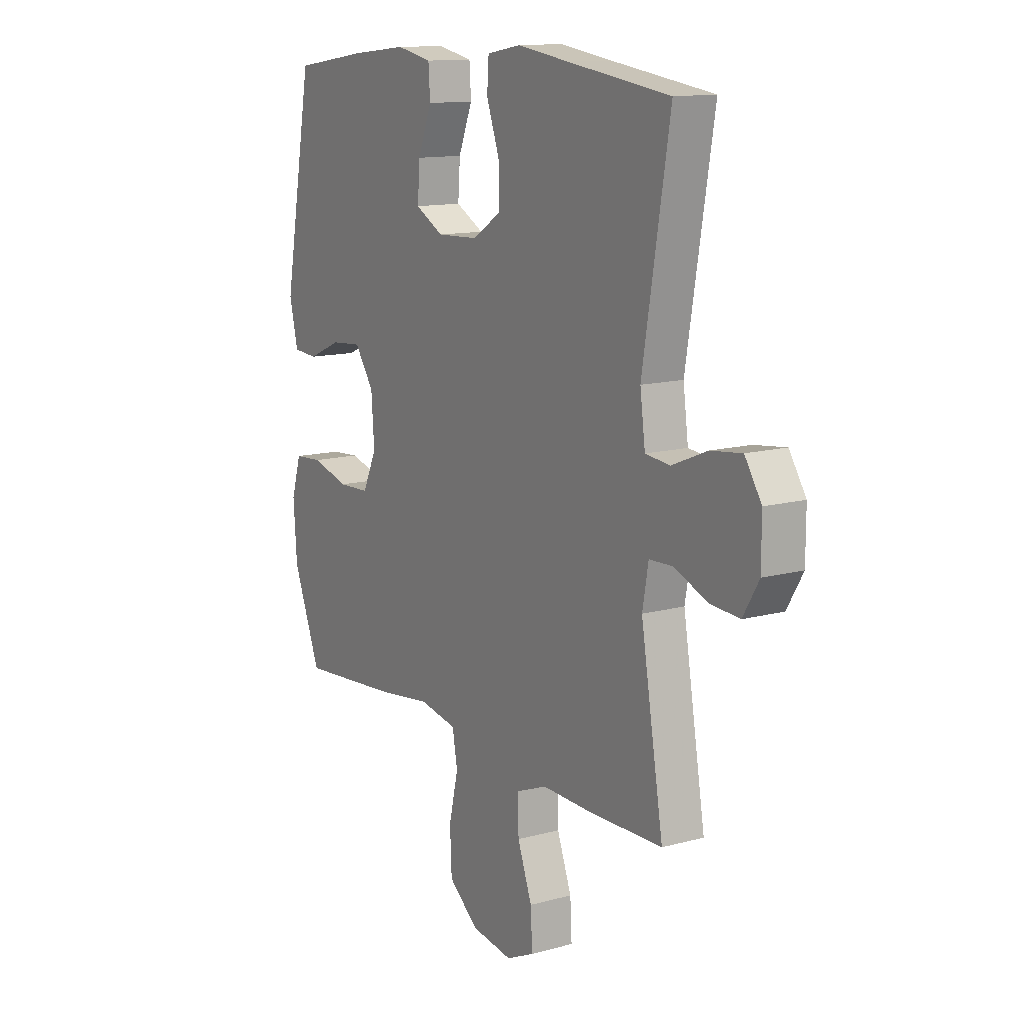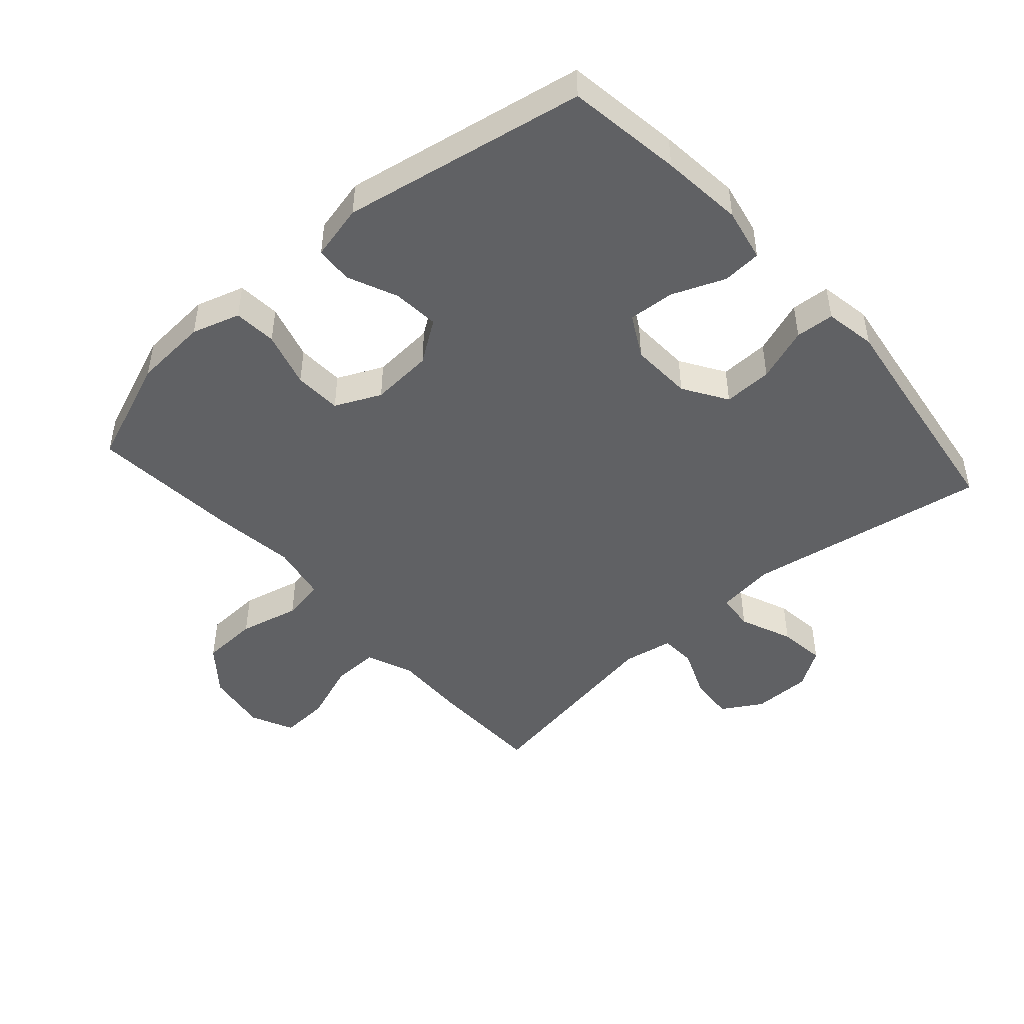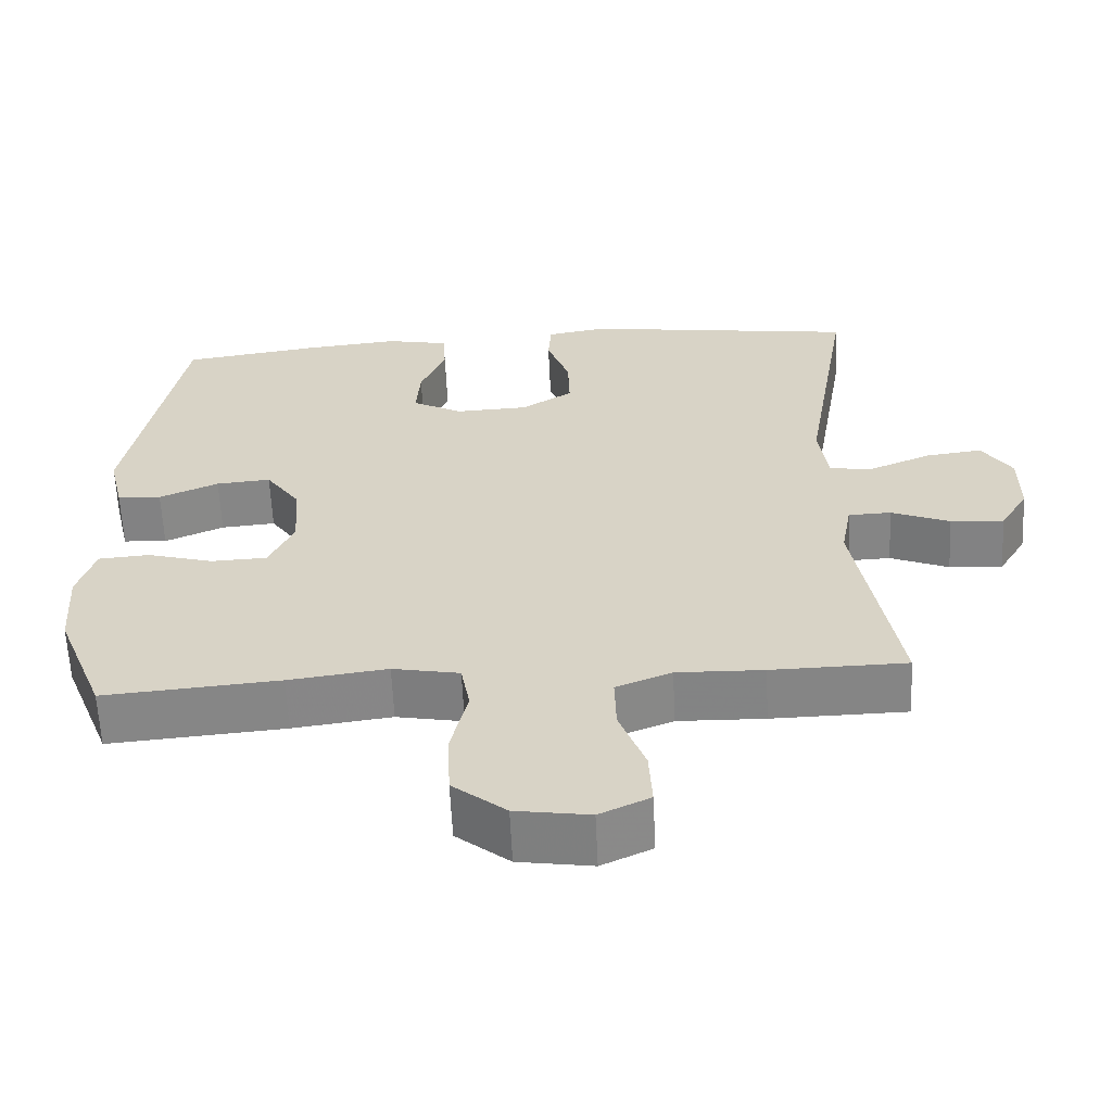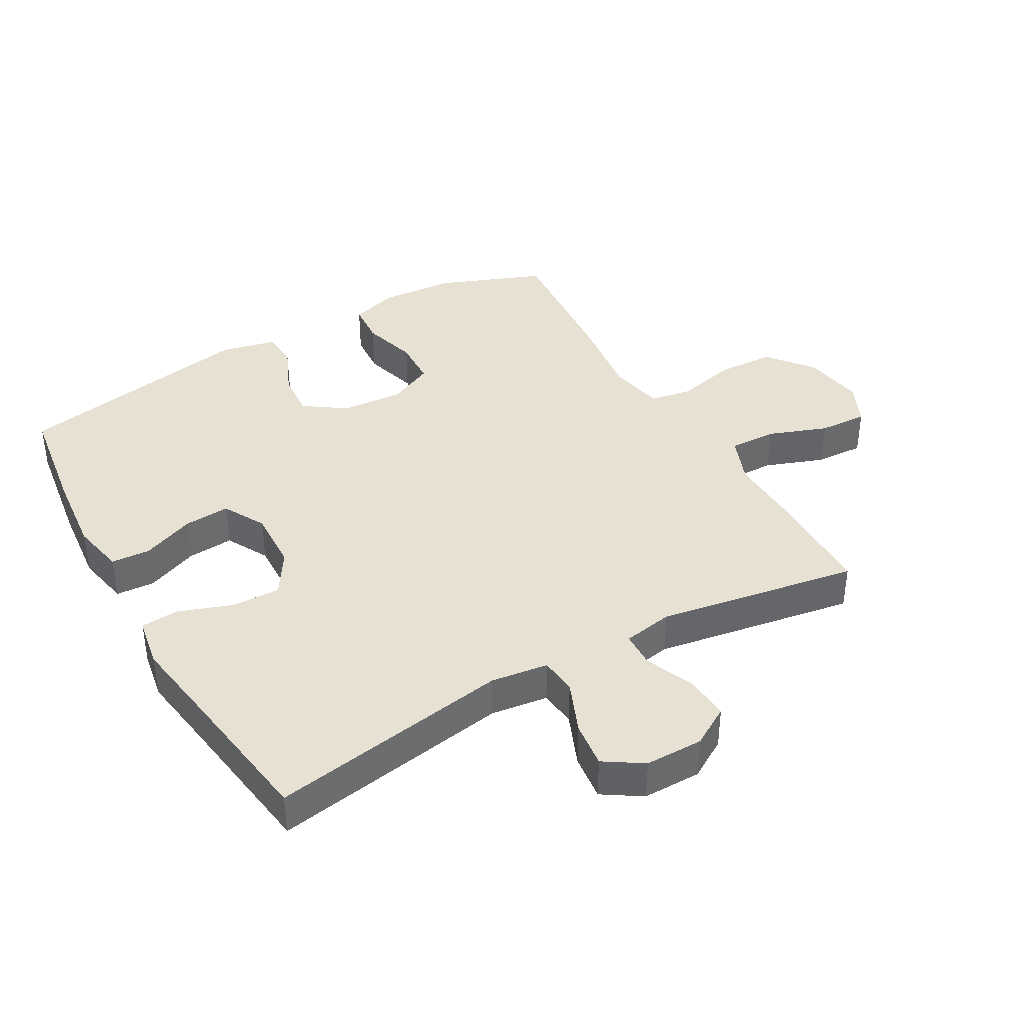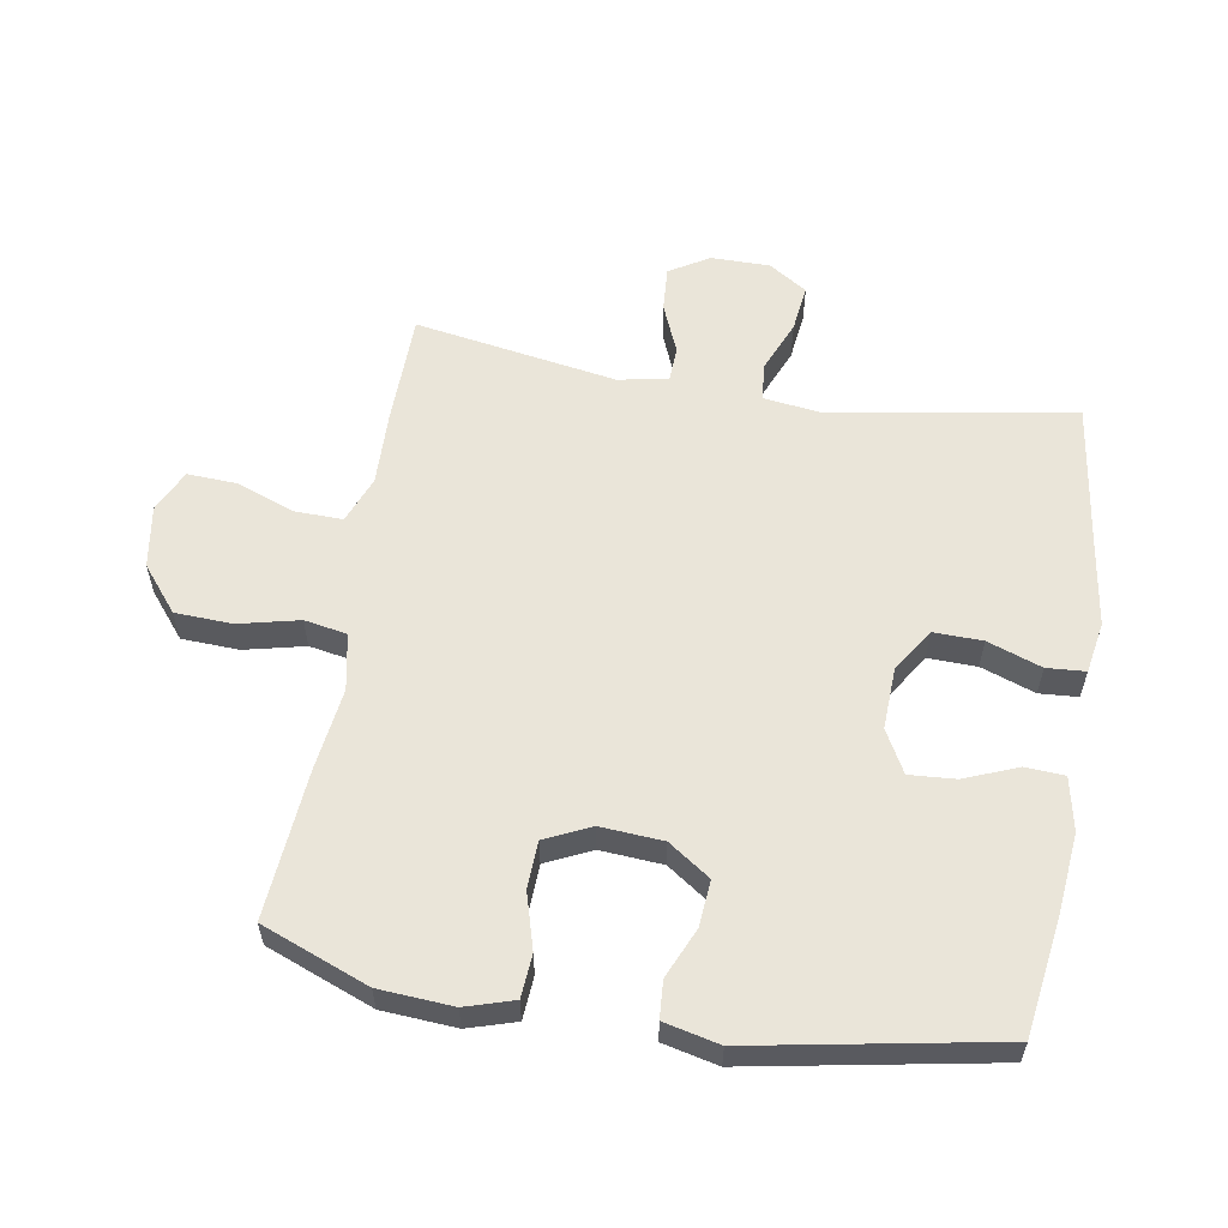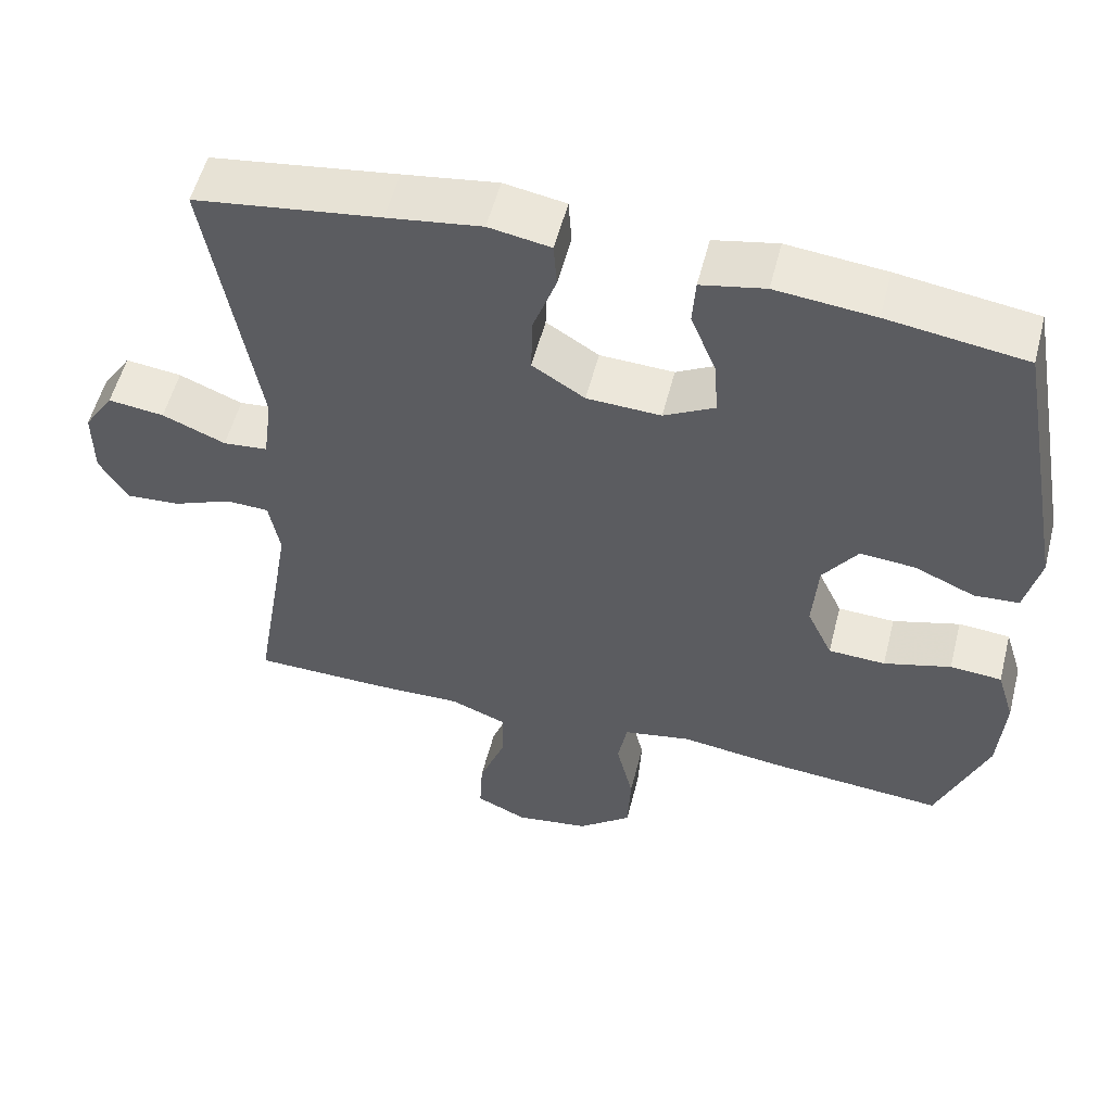
<metadata>
{"format":"obj","ext":"obj","renderer":"f3d","projection":"perspective","resolution":1024,"background":"white","views":[{"elev":12.9,"azim":57.9,"up":"+Z"},{"elev":-47.0,"azim":-48.4,"up":"+Y"},{"elev":-61.5,"azim":2.7,"up":"+Z"},{"elev":39.4,"azim":60.3,"up":"+Y"},{"elev":58.0,"azim":-80.5,"up":"+Y"},{"elev":55.0,"azim":-165.7,"up":"+Z"}]}
</metadata>
<code>
v -0.5 0.07 0.5
v -0.321 0.07 0.526
v -0.193 0.07 0.539
v -0.11 0.07 0.522
v -0.106 0.07 0.461
v -0.139 0.07 0.379
v -0.144 0.07 0.307
v -0.078 0.07 0.271
v 0.018 0.07 0.275
v 0.086 0.07 0.318
v 0.084 0.07 0.394
v 0.054 0.07 0.478
v 0.058 0.07 0.538
v 0.138 0.07 0.552
v 0.26 0.07 0.534
v 0.5 0.07 0.5
v 0.437 0.07 0.123
v 0.449 0.07 0.033
v 0.507 0.07 0.027
v 0.589 0.07 0.061
v 0.662 0.07 0.07
v 0.701 0.07 0.01
v 0.701 0.07 -0.081
v 0.664 0.07 -0.143
v 0.594 0.07 -0.138
v 0.517 0.07 -0.106
v 0.461 0.07 -0.108
v 0.447 0.07 -0.186
v 0.5 0.07 -0.5
v 0.323 0.07 -0.503
v 0.209 0.07 -0.5
v 0.136 0.07 -0.529
v 0.138 0.07 -0.603
v 0.172 0.07 -0.695
v 0.176 0.07 -0.771
v 0.11 0.07 -0.802
v 0.013 0.07 -0.787
v -0.057 0.07 -0.73
v -0.061 0.07 -0.641
v -0.039 0.07 -0.547
v -0.051 0.07 -0.481
v -0.139 0.07 -0.464
v -0.269 0.07 -0.481
v -0.5 0.07 -0.5
v -0.565 0.07 -0.334
v -0.573 0.07 -0.219
v -0.55 0.07 -0.144
v -0.483 0.07 -0.139
v -0.396 0.07 -0.164
v -0.322 0.07 -0.161
v -0.289 0.07 -0.09
v -0.296 0.07 0.007
v -0.341 0.07 0.072
v -0.413 0.07 0.066
v -0.491 0.07 0.032
v -0.549 0.07 0.036
v -0.569 0.07 0.122
v -0.5 0 0.5
v -0.321 0 0.526
v -0.193 0 0.539
v -0.11 0 0.522
v -0.106 0 0.461
v -0.139 0 0.379
v -0.144 0 0.307
v -0.078 0 0.271
v 0.018 0 0.275
v 0.086 0 0.318
v 0.084 0 0.394
v 0.054 0 0.478
v 0.058 0 0.538
v 0.138 0 0.552
v 0.26 0 0.534
v 0.5 0 0.5
v 0.437 0 0.123
v 0.449 0 0.033
v 0.507 0 0.027
v 0.589 0 0.061
v 0.662 0 0.07
v 0.701 0 0.01
v 0.701 0 -0.081
v 0.664 0 -0.143
v 0.594 0 -0.138
v 0.517 0 -0.106
v 0.461 0 -0.108
v 0.447 0 -0.186
v 0.5 0 -0.5
v 0.323 0 -0.503
v 0.209 0 -0.5
v 0.136 0 -0.529
v 0.138 0 -0.603
v 0.172 0 -0.695
v 0.176 0 -0.771
v 0.11 0 -0.802
v 0.013 0 -0.787
v -0.057 0 -0.73
v -0.061 0 -0.641
v -0.039 0 -0.547
v -0.051 0 -0.481
v -0.139 0 -0.464
v -0.269 0 -0.481
v -0.5 0 -0.5
v -0.565 0 -0.334
v -0.573 0 -0.219
v -0.55 0 -0.144
v -0.483 0 -0.139
v -0.396 0 -0.164
v -0.322 0 -0.161
v -0.289 0 -0.09
v -0.296 0 0.007
v -0.341 0 0.072
v -0.413 0 0.066
v -0.491 0 0.032
v -0.549 0 0.036
v -0.569 0 0.122
f 54 55 56 57
f 53 54 57 1
f 52 53 1 2
f 51 52 2 3
f 46 47 48 49
f 46 49 50
f 45 46 50
f 42 43 44 45
f 41 42 45 50
f 37 38 39 40
f 37 40 41
f 36 37 41
f 33 34 35 36
f 32 33 36 41
f 31 32 41 50
f 28 29 30 31
f 27 28 31 50
f 23 24 25 26
f 23 26 27
f 19 20 21 22
f 19 22 23 27
f 15 16 17
f 15 17 18
f 14 15 18
f 11 12 13 14
f 10 11 14 18
f 9 10 18
f 8 9 18
f 3 4 5 6
f 51 3 6 7
f 19 27 50 51
f 18 19 51
f 8 18 51
f 7 8 51
f 114 113 112 111
f 58 114 111 110
f 59 58 110 109
f 60 59 109 108
f 106 105 104 103
f 107 106 103
f 107 103 102
f 102 101 100 99
f 107 102 99 98
f 97 96 95 94
f 98 97 94
f 98 94 93
f 93 92 91 90
f 98 93 90 89
f 107 98 89 88
f 88 87 86 85
f 107 88 85 84
f 83 82 81 80
f 84 83 80
f 79 78 77 76
f 84 80 79 76
f 74 73 72
f 75 74 72
f 75 72 71
f 71 70 69 68
f 75 71 68 67
f 75 67 66
f 75 66 65
f 63 62 61 60
f 64 63 60 108
f 108 107 84 76
f 108 76 75
f 108 75 65
f 108 65 64
f 1 58 59 2
f 2 59 60 3
f 3 60 61 4
f 4 61 62 5
f 5 62 63 6
f 6 63 64 7
f 7 64 65 8
f 8 65 66 9
f 9 66 67 10
f 10 67 68 11
f 11 68 69 12
f 12 69 70 13
f 13 70 71 14
f 14 71 72 15
f 15 72 73 16
f 16 73 74 17
f 17 74 75 18
f 18 75 76 19
f 19 76 77 20
f 20 77 78 21
f 21 78 79 22
f 22 79 80 23
f 23 80 81 24
f 24 81 82 25
f 25 82 83 26
f 26 83 84 27
f 27 84 85 28
f 28 85 86 29
f 29 86 87 30
f 30 87 88 31
f 31 88 89 32
f 32 89 90 33
f 33 90 91 34
f 34 91 92 35
f 35 92 93 36
f 36 93 94 37
f 37 94 95 38
f 38 95 96 39
f 39 96 97 40
f 40 97 98 41
f 41 98 99 42
f 42 99 100 43
f 43 100 101 44
f 44 101 102 45
f 45 102 103 46
f 46 103 104 47
f 47 104 105 48
f 48 105 106 49
f 49 106 107 50
f 50 107 108 51
f 51 108 109 52
f 52 109 110 53
f 53 110 111 54
f 54 111 112 55
f 55 112 113 56
f 56 113 114 57
f 57 114 58 1

</code>
